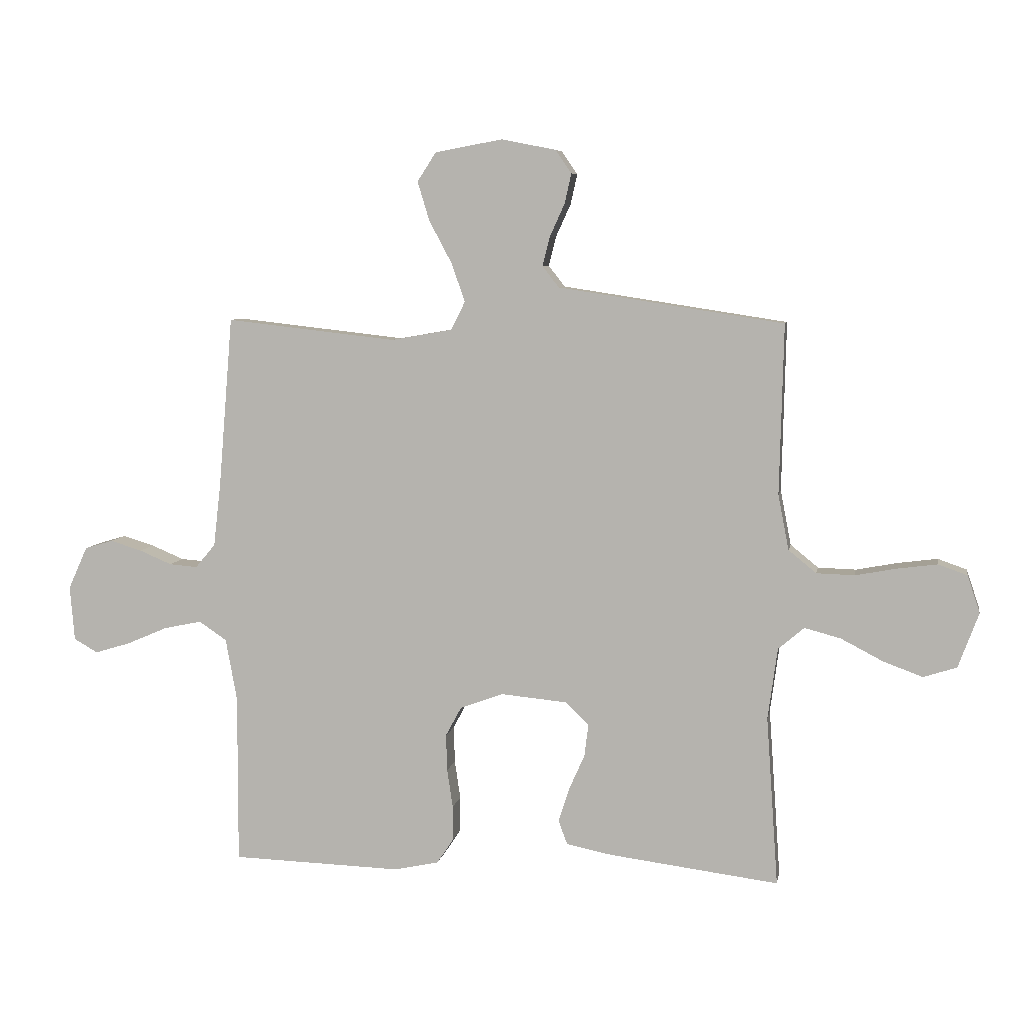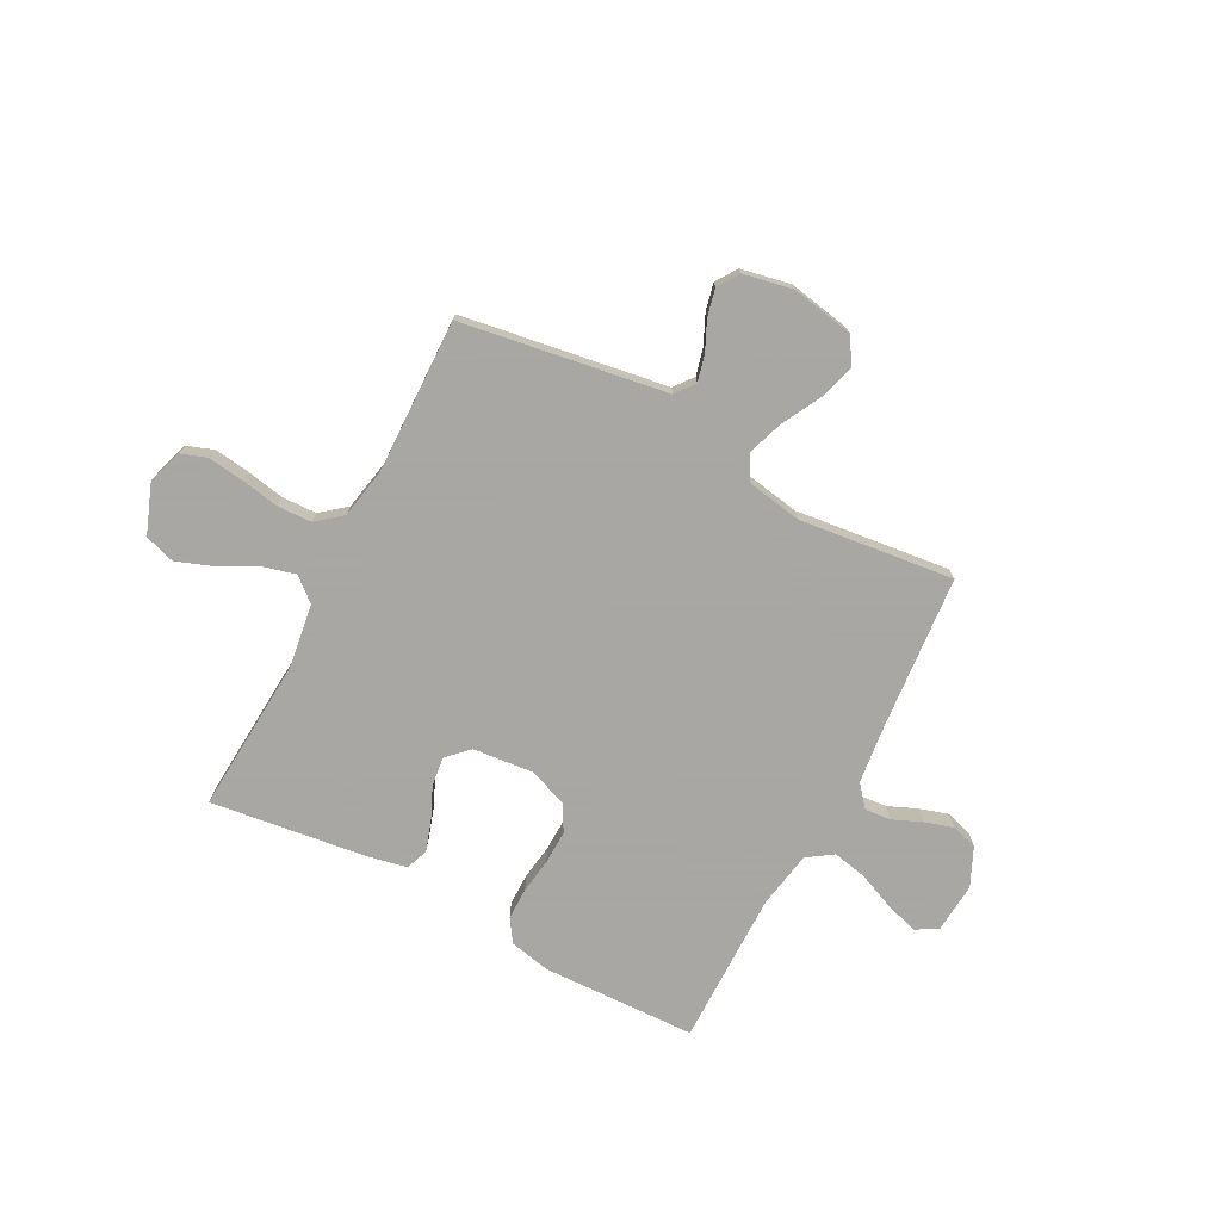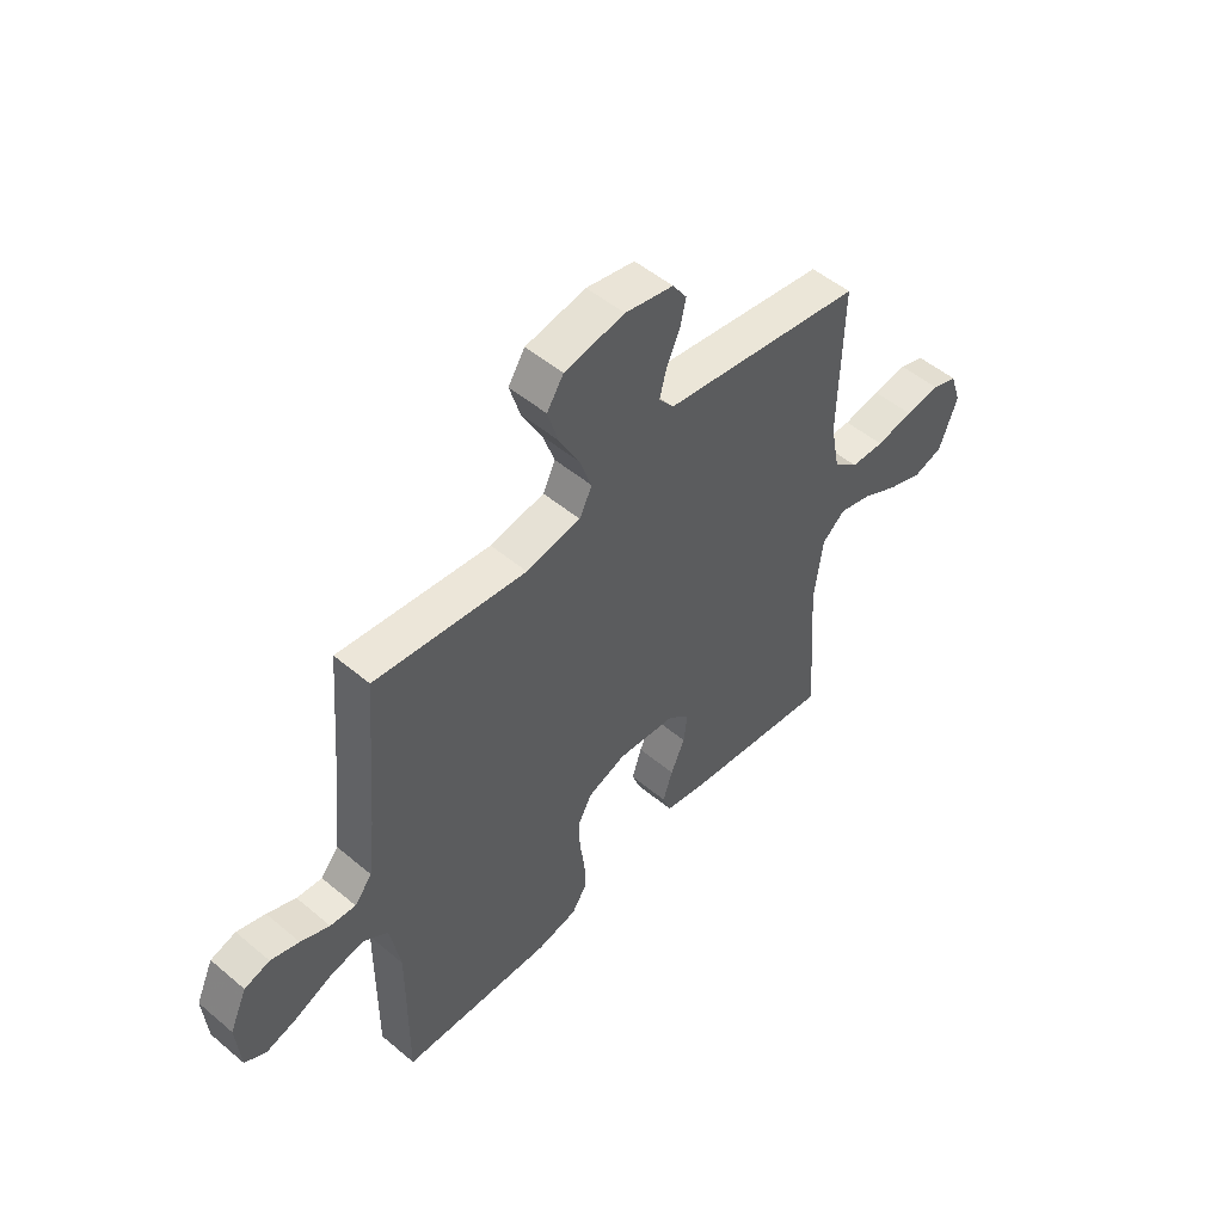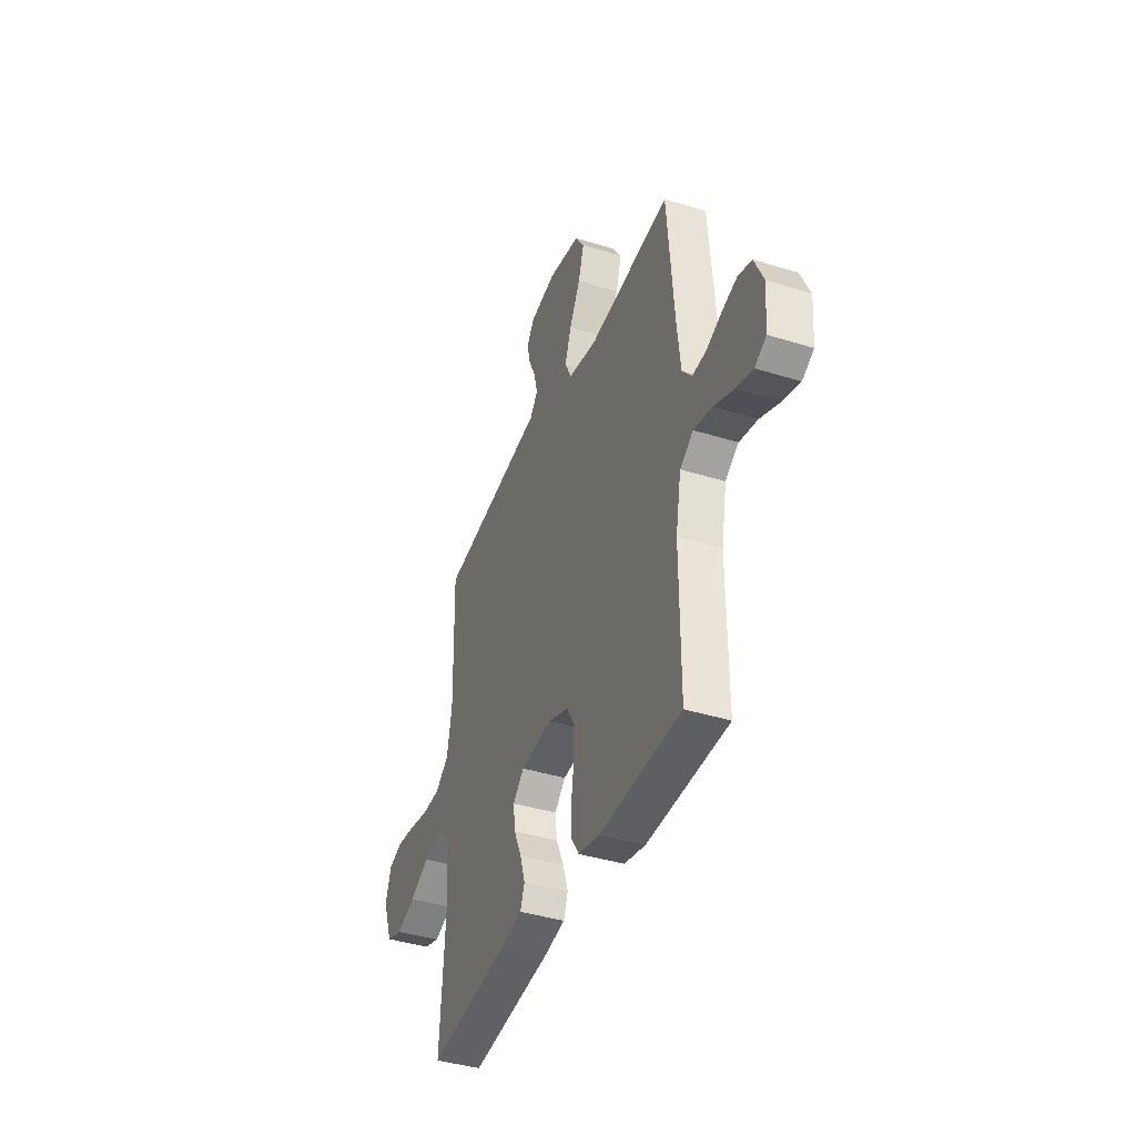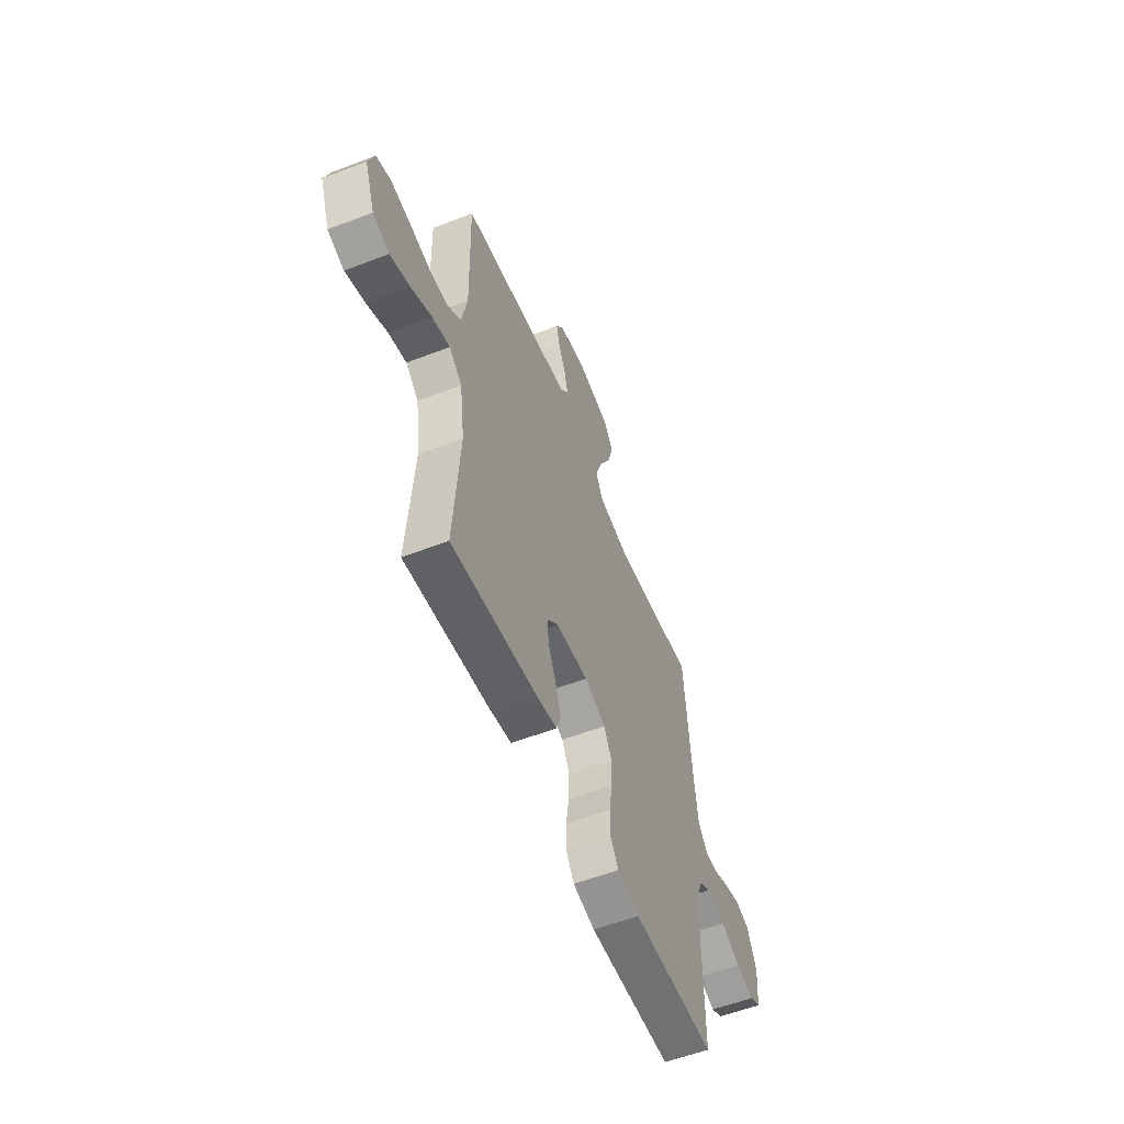
<metadata>
{"format":"obj","ext":"obj","renderer":"f3d","projection":"perspective","resolution":1024,"background":"white","views":[{"elev":6.9,"azim":-169.9,"up":"+Z"},{"elev":-74.4,"azim":-27.6,"up":"+Y"},{"elev":51.0,"azim":132.4,"up":"+Z"},{"elev":-40.1,"azim":68.9,"up":"+Z"},{"elev":-56.6,"azim":-68.1,"up":"+Z"}]}
</metadata>
<code>
v 0.5 0.07 -0.5
v 0.2 0.07 -0.509
v 0.121 0.07 -0.492
v 0.092 0.07 -0.448
v 0.092 0.07 -0.386
v 0.102 0.07 -0.318
v 0.104 0.07 -0.253
v 0.076 0.07 -0.201
v 0 0.07 -0.173
v -0.117 0.07 -0.184
v -0.158 0.07 -0.224
v -0.151 0.07 -0.281
v -0.123 0.07 -0.344
v -0.104 0.07 -0.403
v -0.12 0.07 -0.446
v -0.2 0.07 -0.462
v -0.5 0.07 -0.5
v -0.479 0.07 -0.2
v -0.496 0.07 -0.074
v -0.542 0.07 -0.035
v -0.606 0.07 -0.052
v -0.679 0.07 -0.09
v -0.749 0.07 -0.116
v -0.808 0.07 -0.097
v -0.844 0.07 0
v -0.822 0.07 0.066
v -0.771 0.07 0.084
v -0.702 0.07 0.075
v -0.628 0.07 0.061
v -0.561 0.07 0.063
v -0.512 0.07 0.103
v -0.493 0.07 0.2
v -0.5 0.07 0.5
v -0.2 0.07 0.546
v -0.102 0.07 0.561
v -0.073 0.07 0.598
v -0.086 0.07 0.65
v -0.112 0.07 0.707
v -0.124 0.07 0.76
v -0.096 0.07 0.801
v 0 0.07 0.82
v 0.119 0.07 0.798
v 0.152 0.07 0.747
v 0.131 0.07 0.678
v 0.091 0.07 0.603
v 0.067 0.07 0.535
v 0.092 0.07 0.485
v 0.2 0.07 0.466
v 0.5 0.07 0.5
v 0.525 0.07 0.2
v 0.538 0.07 0.087
v 0.573 0.07 0.045
v 0.623 0.07 0.049
v 0.68 0.07 0.073
v 0.736 0.07 0.09
v 0.786 0.07 0.075
v 0.82 0.07 0
v 0.812 0.07 -0.097
v 0.77 0.07 -0.121
v 0.707 0.07 -0.102
v 0.635 0.07 -0.071
v 0.568 0.07 -0.057
v 0.519 0.07 -0.09
v 0.499 0.07 -0.2
v 0.5 0 -0.5
v 0.2 0 -0.509
v 0.121 0 -0.492
v 0.092 0 -0.448
v 0.092 0 -0.386
v 0.102 0 -0.318
v 0.104 0 -0.253
v 0.076 0 -0.201
v 0 0 -0.173
v -0.117 0 -0.184
v -0.158 0 -0.224
v -0.151 0 -0.281
v -0.123 0 -0.344
v -0.104 0 -0.403
v -0.12 0 -0.446
v -0.2 0 -0.462
v -0.5 0 -0.5
v -0.479 0 -0.2
v -0.496 0 -0.074
v -0.542 0 -0.035
v -0.606 0 -0.052
v -0.679 0 -0.09
v -0.749 0 -0.116
v -0.808 0 -0.097
v -0.844 0 0
v -0.822 0 0.066
v -0.771 0 0.084
v -0.702 0 0.075
v -0.628 0 0.061
v -0.561 0 0.063
v -0.512 0 0.103
v -0.493 0 0.2
v -0.5 0 0.5
v -0.2 0 0.546
v -0.102 0 0.561
v -0.073 0 0.598
v -0.086 0 0.65
v -0.112 0 0.707
v -0.124 0 0.76
v -0.096 0 0.801
v 0 0 0.82
v 0.119 0 0.798
v 0.152 0 0.747
v 0.131 0 0.678
v 0.091 0 0.603
v 0.067 0 0.535
v 0.092 0 0.485
v 0.2 0 0.466
v 0.5 0 0.5
v 0.525 0 0.2
v 0.538 0 0.087
v 0.573 0 0.045
v 0.623 0 0.049
v 0.68 0 0.073
v 0.736 0 0.09
v 0.786 0 0.075
v 0.82 0 0
v 0.812 0 -0.097
v 0.77 0 -0.121
v 0.707 0 -0.102
v 0.635 0 -0.071
v 0.568 0 -0.057
v 0.519 0 -0.09
v 0.499 0 -0.2
f 58 59 60 61
f 58 61 62
f 57 58 62
f 56 57 62
f 53 54 55 56
f 53 56 62
f 52 53 62 63
f 48 49 50
f 47 48 50 51
f 42 43 44 45
f 42 45 46
f 41 42 46
f 40 41 46
f 37 38 39 40
f 36 37 40 46
f 35 36 46 47
f 32 33 34 35
f 31 32 35 47
f 26 27 28 29
f 24 25 26 29
f 24 29 30
f 21 22 23 24
f 20 21 24 30
f 19 20 30 31
f 15 16 17 18
f 12 13 14 15
f 12 15 18 19
f 3 4 5 6
f 3 6 7
f 64 1 2 3
f 63 64 3 7
f 11 12 19 31
f 10 11 31 47
f 9 10 47 51
f 52 63 7 8
f 8 9 51 52
f 125 124 123 122
f 126 125 122
f 126 122 121
f 126 121 120
f 120 119 118 117
f 126 120 117
f 127 126 117 116
f 114 113 112
f 115 114 112 111
f 109 108 107 106
f 110 109 106
f 110 106 105
f 110 105 104
f 104 103 102 101
f 110 104 101 100
f 111 110 100 99
f 99 98 97 96
f 111 99 96 95
f 93 92 91 90
f 93 90 89 88
f 94 93 88
f 88 87 86 85
f 94 88 85 84
f 95 94 84 83
f 82 81 80 79
f 79 78 77 76
f 83 82 79 76
f 70 69 68 67
f 71 70 67
f 67 66 65 128
f 71 67 128 127
f 95 83 76 75
f 111 95 75 74
f 115 111 74 73
f 72 71 127 116
f 116 115 73 72
f 1 65 66 2
f 2 66 67 3
f 3 67 68 4
f 4 68 69 5
f 5 69 70 6
f 6 70 71 7
f 7 71 72 8
f 8 72 73 9
f 9 73 74 10
f 10 74 75 11
f 11 75 76 12
f 12 76 77 13
f 13 77 78 14
f 14 78 79 15
f 15 79 80 16
f 16 80 81 17
f 17 81 82 18
f 18 82 83 19
f 19 83 84 20
f 20 84 85 21
f 21 85 86 22
f 22 86 87 23
f 23 87 88 24
f 24 88 89 25
f 25 89 90 26
f 26 90 91 27
f 27 91 92 28
f 28 92 93 29
f 29 93 94 30
f 30 94 95 31
f 31 95 96 32
f 32 96 97 33
f 33 97 98 34
f 34 98 99 35
f 35 99 100 36
f 36 100 101 37
f 37 101 102 38
f 38 102 103 39
f 39 103 104 40
f 40 104 105 41
f 41 105 106 42
f 42 106 107 43
f 43 107 108 44
f 44 108 109 45
f 45 109 110 46
f 46 110 111 47
f 47 111 112 48
f 48 112 113 49
f 49 113 114 50
f 50 114 115 51
f 51 115 116 52
f 52 116 117 53
f 53 117 118 54
f 54 118 119 55
f 55 119 120 56
f 56 120 121 57
f 57 121 122 58
f 58 122 123 59
f 59 123 124 60
f 60 124 125 61
f 61 125 126 62
f 62 126 127 63
f 63 127 128 64
f 64 128 65 1

</code>
